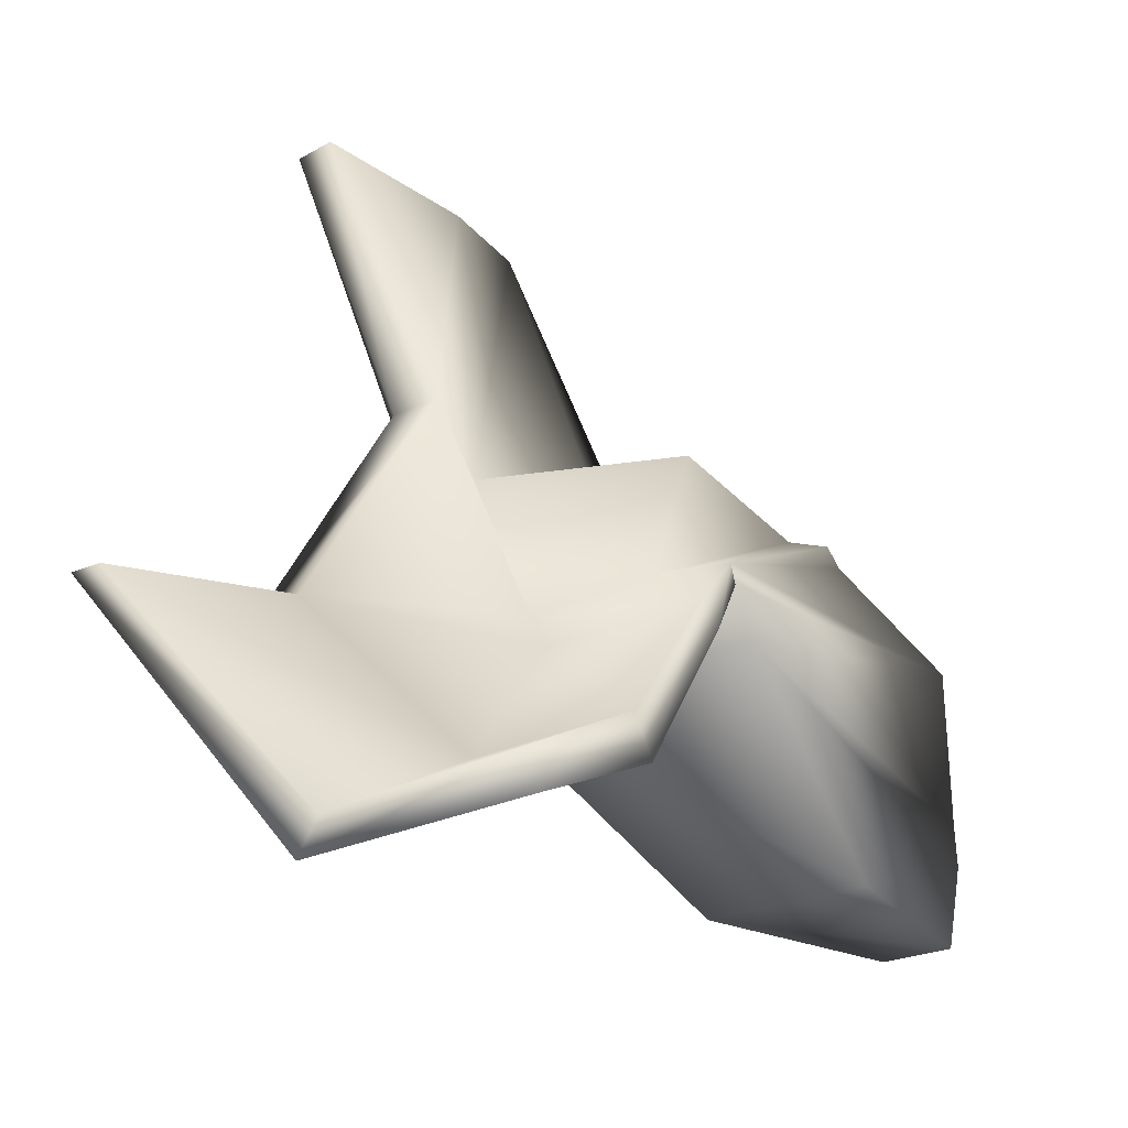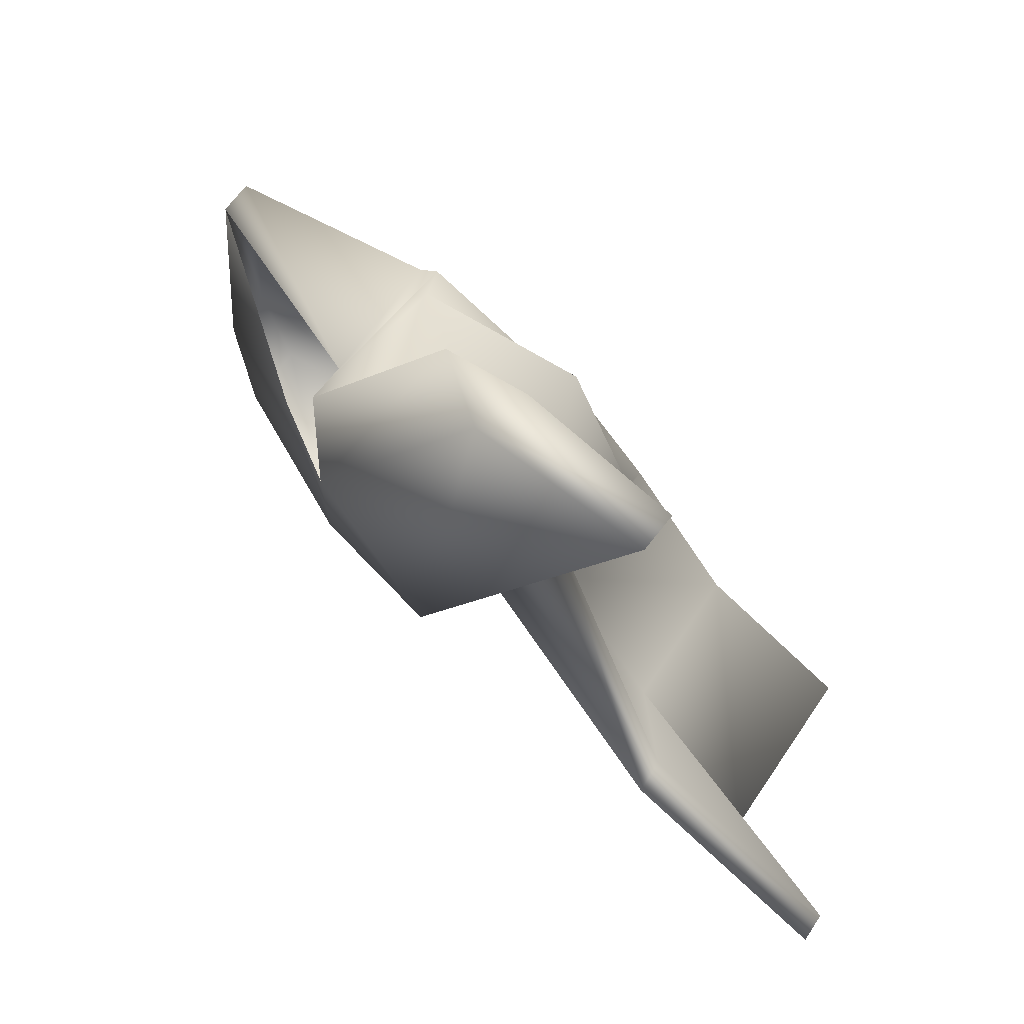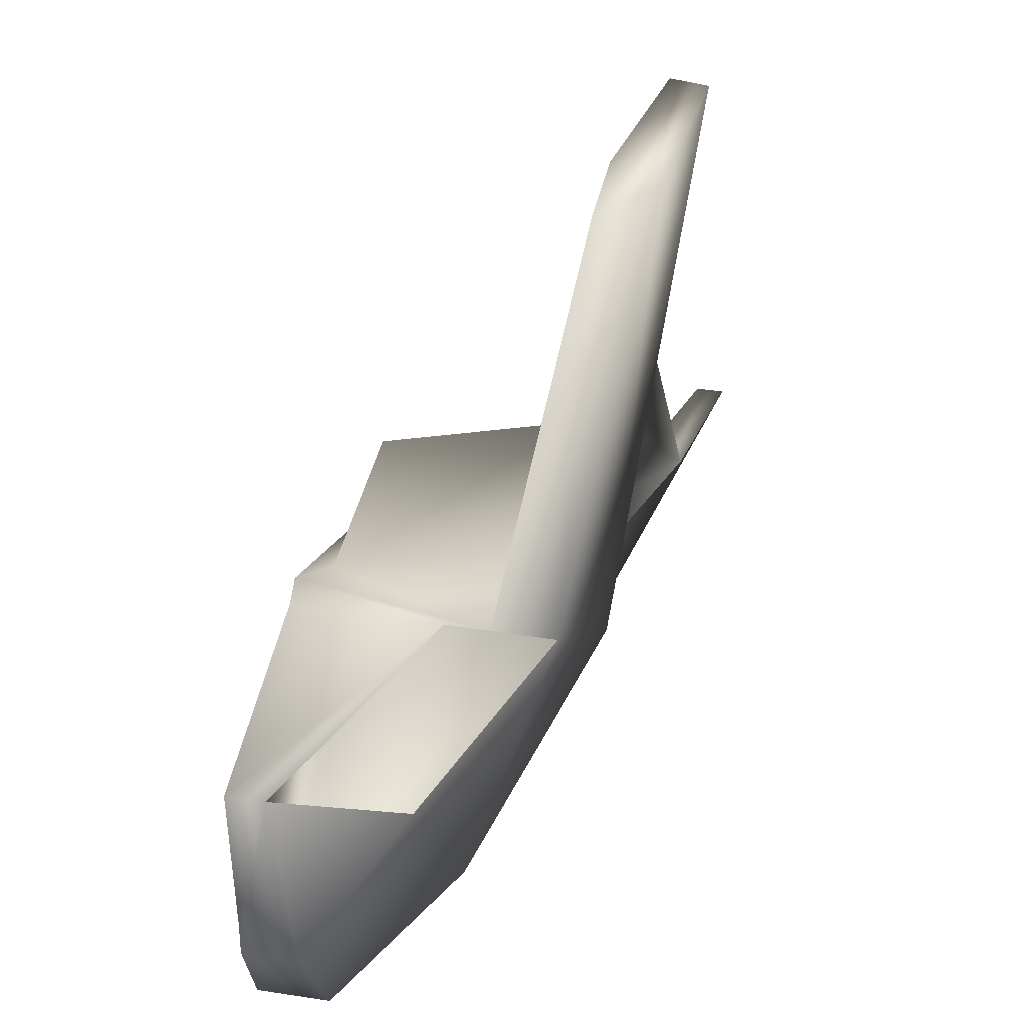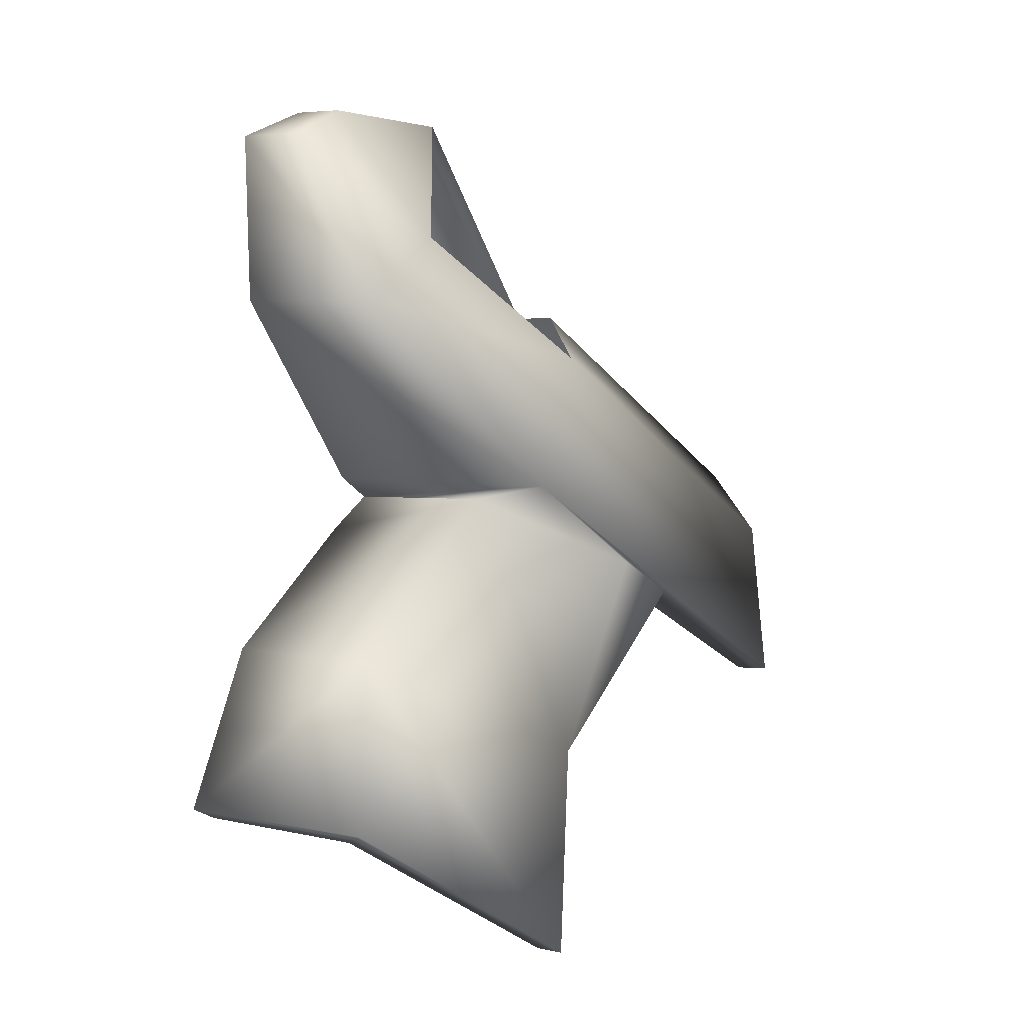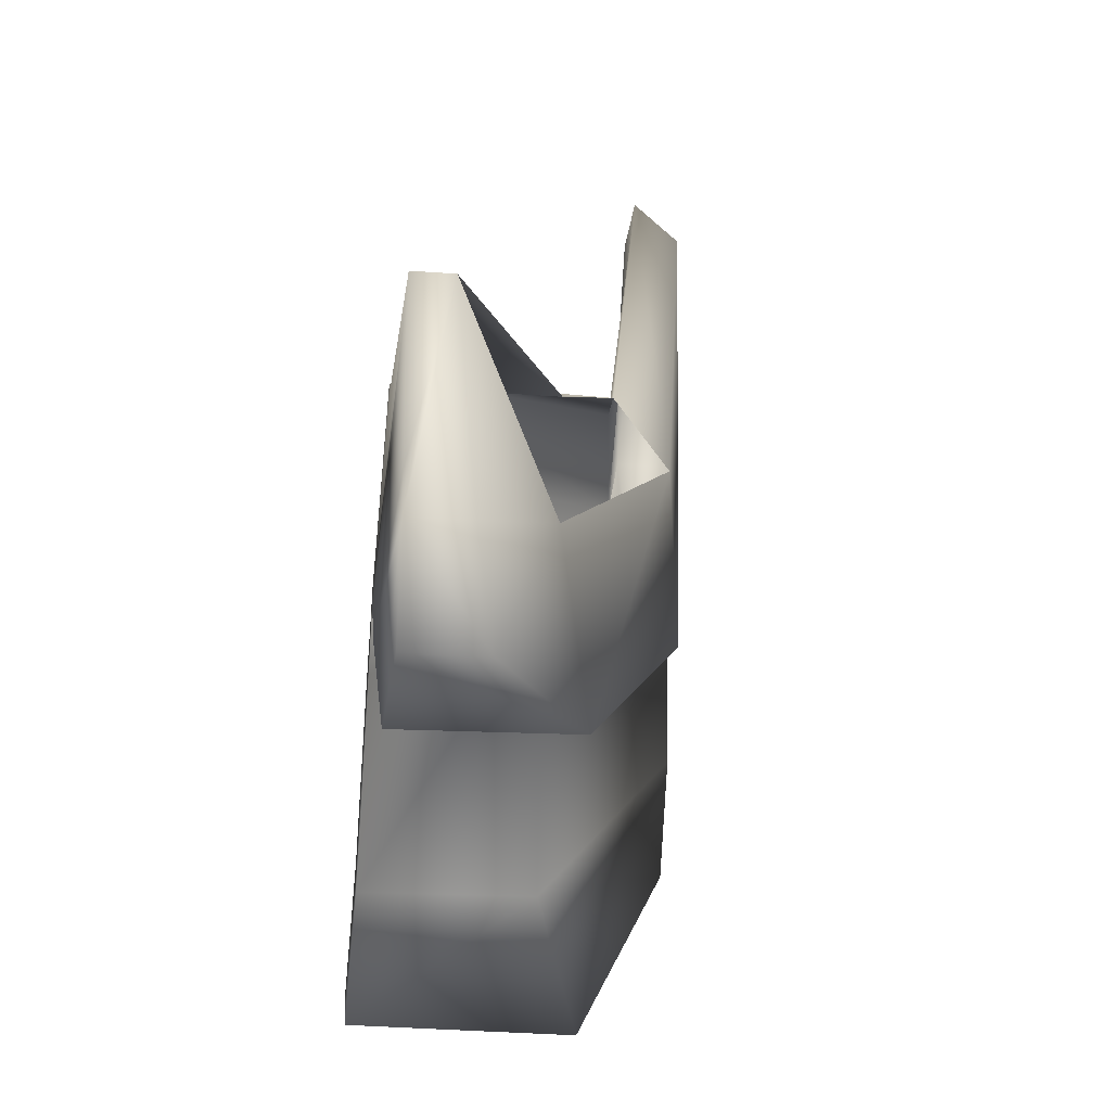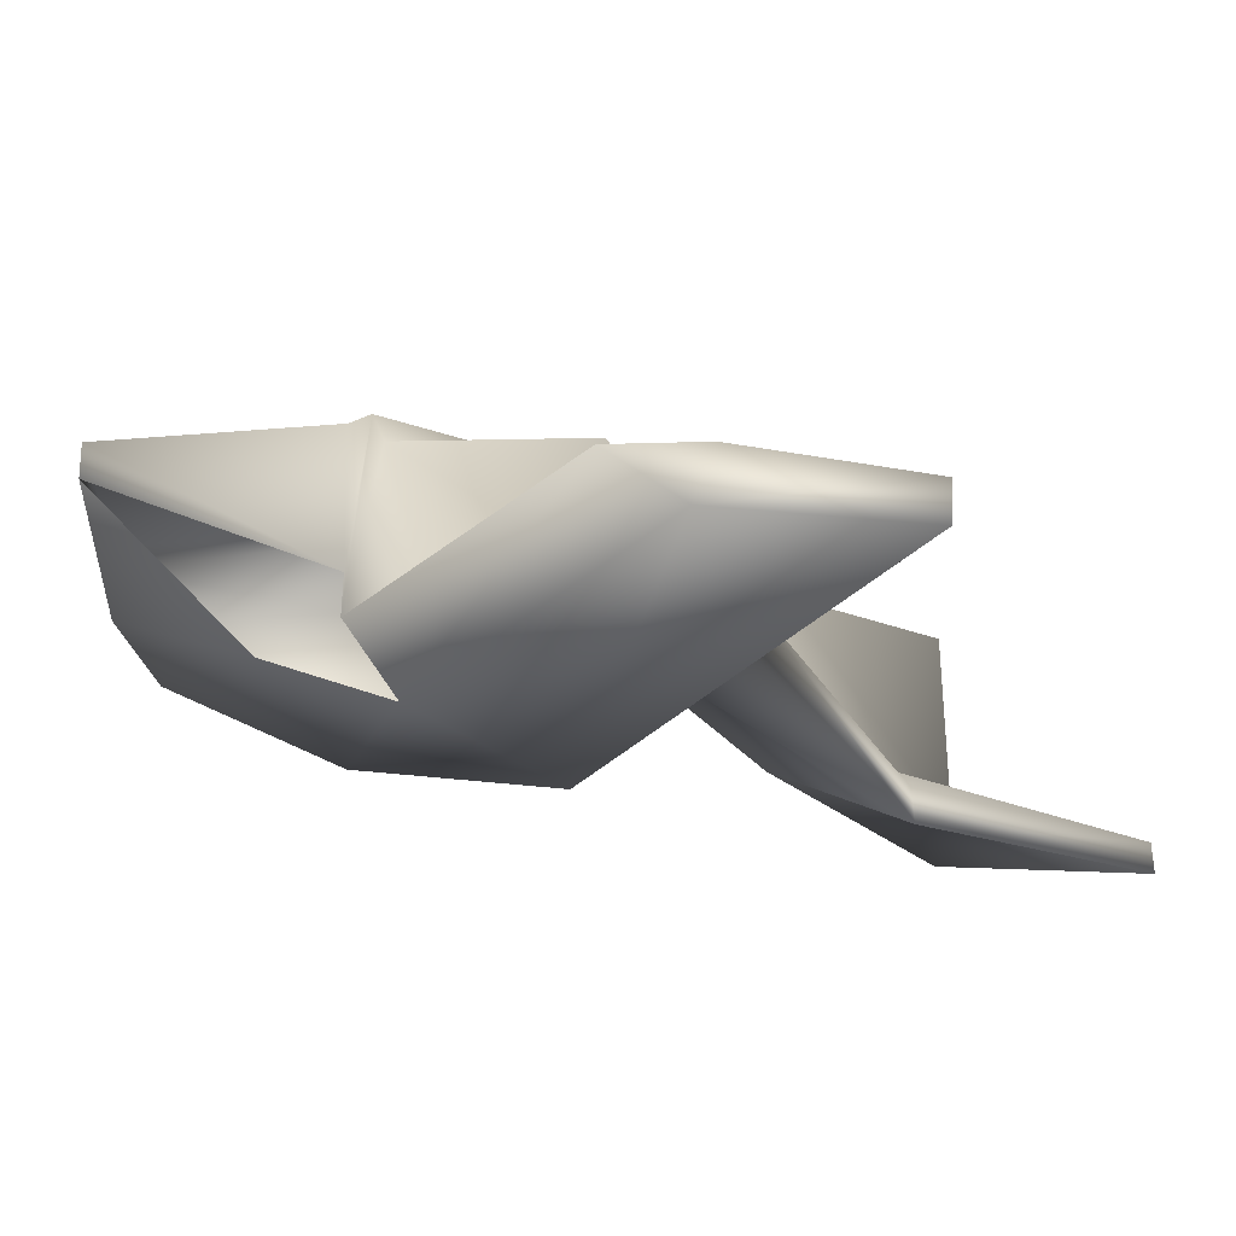
<metadata>
{"format":"obj","ext":"obj","renderer":"f3d","projection":"perspective","resolution":1024,"background":"white","views":[{"elev":-28.3,"azim":-147.6,"up":"+Y"},{"elev":60.0,"azim":123.2,"up":"+Y"},{"elev":40.3,"azim":10.6,"up":"+Y"},{"elev":5.9,"azim":32.5,"up":"+Z"},{"elev":-24.0,"azim":-7.0,"up":"+Y"},{"elev":59.6,"azim":88.5,"up":"+Y"}]}
</metadata>
<code>
v 0.01013 0.1318 1.853
v -0.9589 0.06456 1.827
v -0.9589 -0.2942 1.621
v 1.016 -0.2343 0.1737
v 0.8268 0.9203 1.363
v 0.1048 -1.353 0.8693
v -0.9589 -0.2942 1.621
v -0.9589 -1.367 0.8783
v 0.01013 0.1318 1.853
v -0.9589 -1.367 0.8783
v -0.9589 -0.2359 1.399
v -0.9589 -1.367 0.8783
v -0.9589 -1.138 0.7182
v -0.9589 -1.367 0.8783
v 0.1048 -1.353 0.8693
v 0.01013 0.1318 1.853
v -0.9589 0.1827 1.782
v -0.9589 -0.2359 1.399
v -0.9589 -0.2942 1.621
v -0.9589 0.1827 1.782
v -0.9589 -0.2942 1.621
v -0.9589 0.06456 1.827
v -0.9589 -1.265 4.413
v -0.9589 -1.234 3.294
v 0.09472 -1.221 3.302
v -0.5087 -1.265 4.413
v -0.9589 -0.6731 4.617
v -0.6131 -0.6731 4.617
v 0.7775 -0.1969 2.009
v 0.09472 -1.221 3.302
v -0.9589 -1.234 3.294
v 0.7775 -0.1969 2.009
v -0.9589 -1.234 3.294
v -0.9589 -0.2011 1.992
v 0.09472 -1.221 3.302
v 0.7775 -0.1969 2.009
v 0.5984 0.4902 2.879
v 0.09472 -1.221 3.302
v 0.5984 0.4902 2.879
v -0.1145 -0.2559 3.738
v -0.1145 -0.2559 3.738
v -0.6131 -0.6731 4.617
v -0.5087 -1.265 4.413
v 0.09472 -1.221 3.302
v 0.929 2.835 1.432
v 0.5984 0.4902 2.879
v 0.7775 -0.1969 2.009
v 1.064 2.828 0.2921
v -0.9589 -1.234 3.294
v -0.9589 -1.265 4.413
v -0.9589 -0.6731 4.617
v -0.9589 -0.2011 1.992
v -0.9589 -0.6731 4.617
v -0.9589 -0.4152 4.6
v -0.9589 -0.4152 4.6
v -0.9589 0.6462 4.6
v -0.9589 0.06456 1.827
v -0.9589 0.1827 1.782
v -0.9589 0.6462 4.6
v -0.9589 0.77 3.156
v -0.9589 0.77 3.156
v -0.9589 0.8546 3.02
v -0.9589 0.6462 4.6
v -0.723 0.6462 4.6
v -0.02802 0.7655 3.158
v -0.9589 0.77 3.156
v 0.1048 -1.353 0.8693
v -0.9589 -1.367 0.8783
v -0.9589 -1.902 -0.1541
v 0.1048 -1.353 0.8693
v -0.9589 -1.902 -0.1541
v 0.4657 -1.929 -0.137
v -0.9589 -1.367 0.8783
v -0.9589 -1.138 0.7182
v -0.9589 -1.697 -0.2579
v -0.9589 -1.902 -0.1541
v -0.9589 -1.138 0.7182
v -0.9589 -0.2359 1.399
v 0.009297 -0.2359 1.399
v 0.01941 -1.17 0.7137
v 0.7968 -0.2296 0.1823
v 0.01941 -1.17 0.7137
v 0.009297 -0.2359 1.399
v 0.09428 -0.03795 1.361
v 0.09428 -0.03795 1.361
v 0.5775 1.402 1.087
v 0.7968 -0.2296 0.1823
v 0.09428 -0.03795 1.361
v 0.4794 0.9467 1.343
v -0.9589 -0.2359 1.399
v -0.7169 -0.01238 1.354
v -0.7169 -0.01238 1.354
v -0.7384 0.9175 2.945
v -0.7065 0.9539 1.782
v 0.6086 2.854 1.306
v 0.8192 2.844 0.2739
v 0.5775 1.402 1.087
v 0.6086 2.854 1.306
v 0.5775 1.402 1.087
v 0.4794 0.9467 1.343
v 0.5905 2.826 1.85
v 0.929 2.835 1.432
v 0.6086 2.854 1.306
v 0.8192 2.844 0.2739
v 0.6086 2.854 1.306
v 0.929 2.835 1.432
v 1.064 2.828 0.2921
v 0.2908 0.9204 2.676
v 0.2469 0.7706 3.167
v 0.5905 2.826 1.85
v 0.4794 0.9467 1.343
v 0.6086 2.854 1.306
v 0.5905 2.826 1.85
v 0.2469 0.7706 3.167
v 0.5984 0.4902 2.879
v 0.5905 2.826 1.85
v 0.5984 0.4902 2.879
v 0.929 2.835 1.432
v -0.7384 0.9175 2.945
v 0.2908 0.9204 2.676
v 0.4794 0.9467 1.343
v -0.7384 0.9175 2.945
v 0.4794 0.9467 1.343
v -0.7065 0.9539 1.782
v 1.174 -0.5877 -1.146
v 1.016 -0.2343 0.1737
v 0.1048 -1.353 0.8693
v 0.4657 -1.929 -0.137
v 0.01941 -1.17 0.7137
v 0.7968 -0.2296 0.1823
v 0.9864 -0.5869 -1.146
v 0.2617 -1.766 -0.2416
v -0.9589 -1.138 0.7182
v 0.01941 -1.17 0.7137
v 0.2617 -1.766 -0.2416
v -0.9589 -1.138 0.7182
v 0.2617 -1.766 -0.2416
v -0.9589 -1.697 -0.2579
v 0.5775 1.402 1.087
v 0.8917 1.396 1.094
v 1.016 -0.2343 0.1737
v 0.5775 1.402 1.087
v 1.016 -0.2343 0.1737
v 0.7968 -0.2296 0.1823
v -0.7169 -0.01238 1.354
v -0.7065 0.9539 1.782
v 0.4794 0.9467 1.343
v -0.7169 -0.01238 1.354
v 0.4794 0.9467 1.343
v 0.09428 -0.03795 1.361
v -0.9589 -0.2359 1.399
v 0.09428 -0.03795 1.361
v 0.009297 -0.2359 1.399
v -0.9589 -1.697 -0.2579
v 0.2617 -1.766 -0.2416
v 0.4657 -1.929 -0.137
v -0.9589 -1.697 -0.2579
v 0.4657 -1.929 -0.137
v -0.9589 -1.902 -0.1541
v -0.723 0.6462 4.6
v -0.9589 0.6462 4.6
v -0.9589 -0.4152 4.6
v -0.9589 -0.6731 4.617
v -0.9589 -0.6731 4.617
v -0.6131 -0.6731 4.617
v -0.723 0.6462 4.6
v 0.7775 -0.1969 2.009
v -0.9589 -0.2011 1.992
v -0.9589 0.06456 1.827
v -0.9589 0.06456 1.827
v 0.01013 0.1318 1.853
v 0.7775 -0.1969 2.009
v 0.01013 0.1318 1.853
v 0.8268 0.9203 1.363
v 0.7775 -0.1969 2.009
v 0.8917 1.396 1.094
v 1.064 2.828 0.2921
v 0.8192 2.844 0.2739
v 0.5775 1.402 1.087
v 1.016 -0.2343 0.1737
v 1.174 -0.5877 -1.146
v 0.9864 -0.5869 -1.146
v 1.016 -0.2343 0.1737
v 0.9864 -0.5869 -1.146
v 0.7968 -0.2296 0.1823
v 0.2617 -1.766 -0.2416
v 0.9864 -0.5869 -1.146
v 1.174 -0.5877 -1.146
v 0.4657 -1.929 -0.137
v 0.8917 1.396 1.094
v 0.8268 0.9203 1.363
v 1.016 -0.2343 0.1737
v -0.7169 -0.01238 1.354
v -0.9589 -0.2359 1.399
v -0.9589 0.1827 1.782
v -0.7384 0.9175 2.945
v -0.9589 0.8546 3.02
v 0.2469 0.7706 3.167
v 0.2908 0.9204 2.676
v -0.7384 0.9175 2.945
v -0.7384 0.9175 2.945
v -0.9589 0.8546 3.02
v 0.2469 0.7706 3.167
v -0.9589 0.8546 3.02
v -0.02802 0.7655 3.158
v 0.2469 0.7706 3.167
v -0.9589 0.77 3.156
v -0.1145 -0.2559 3.738
v -0.723 0.6462 4.6
v -0.6131 -0.6731 4.617
g Mech_7_Jaw_R_Col
f 1 2 3
f 4 5 1
f 4 1 6
f 7 8 9
f 10 7 11
f 12 11 13
f 14 15 16
f 17 18 19
f 20 21 22
f 23 24 25
f 23 25 26
f 26 27 23
f 26 28 27
f 29 30 31
f 32 33 34
f 35 36 37
f 38 39 40
f 41 42 43
f 41 43 44
f 45 46 47
f 45 47 48
f 49 50 51
f 51 52 49
f 53 54 52
f 55 56 52
f 56 57 52
f 56 58 57
f 59 60 58
f 61 62 58
f 63 64 65
f 63 65 66
f 67 68 69
f 70 71 72
f 73 74 75
f 73 75 76
f 77 78 79
f 77 79 80
f 81 82 83
f 83 84 81
f 85 86 87
f 88 89 86
f 90 91 85
f 92 93 94
f 95 96 97
f 98 99 100
f 101 102 103
f 104 105 106
f 104 106 107
f 108 109 110
f 110 111 108
f 110 112 111
f 113 114 115
f 116 117 118
f 119 120 121
f 122 123 124
f 125 126 127
f 125 127 128
f 129 130 131
f 129 131 132
f 133 134 135
f 136 137 138
f 139 140 141
f 142 143 144
f 145 146 147
f 148 149 150
f 151 152 153
f 154 155 156
f 157 158 159
f 160 161 162
f 162 163 160
f 164 165 166
f 167 168 169
f 170 171 172
f 173 174 175
f 174 176 175
f 176 177 175
f 178 177 176
f 176 179 178
f 180 181 182
f 183 184 185
f 186 187 188
f 186 188 189
f 190 191 192
f 193 194 195
f 195 196 193
f 195 197 196
f 198 199 200
f 201 202 203
f 204 205 206
f 204 207 205
f 208 209 210

</code>
